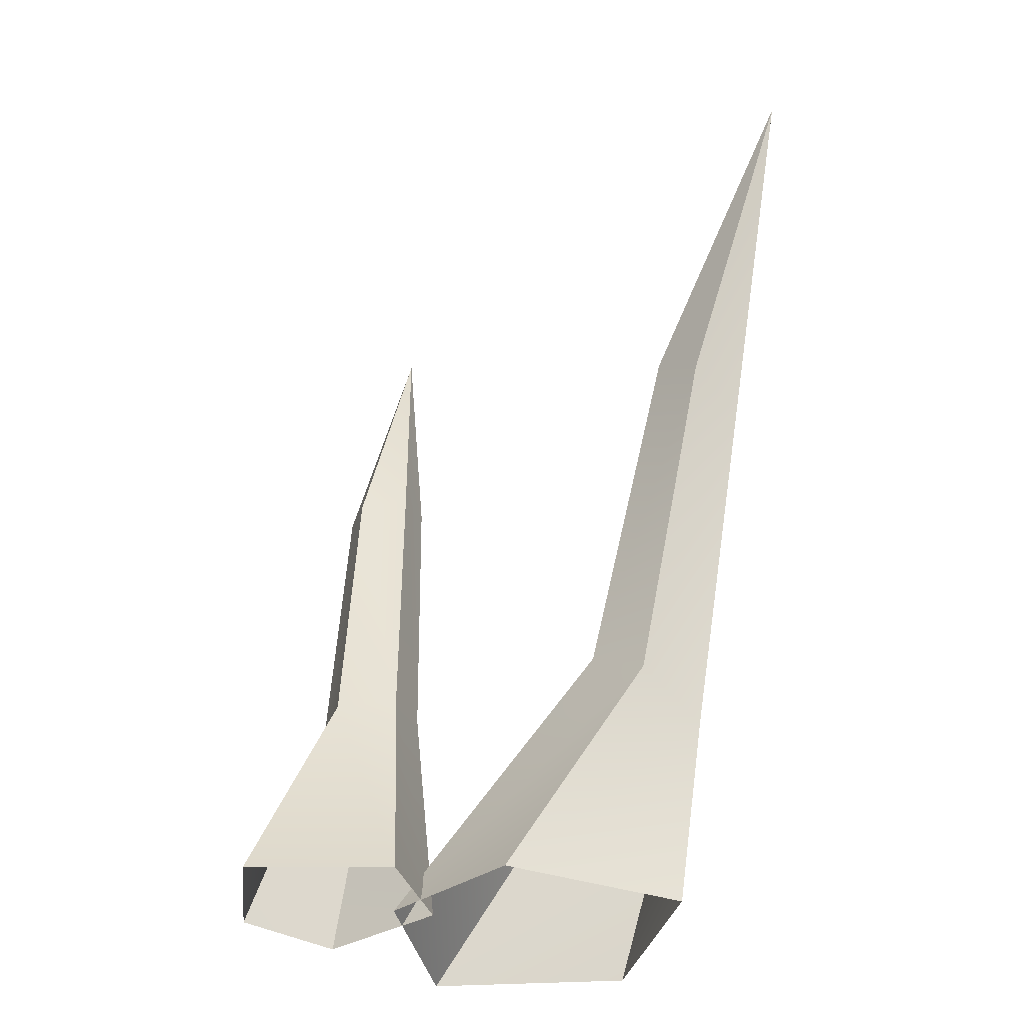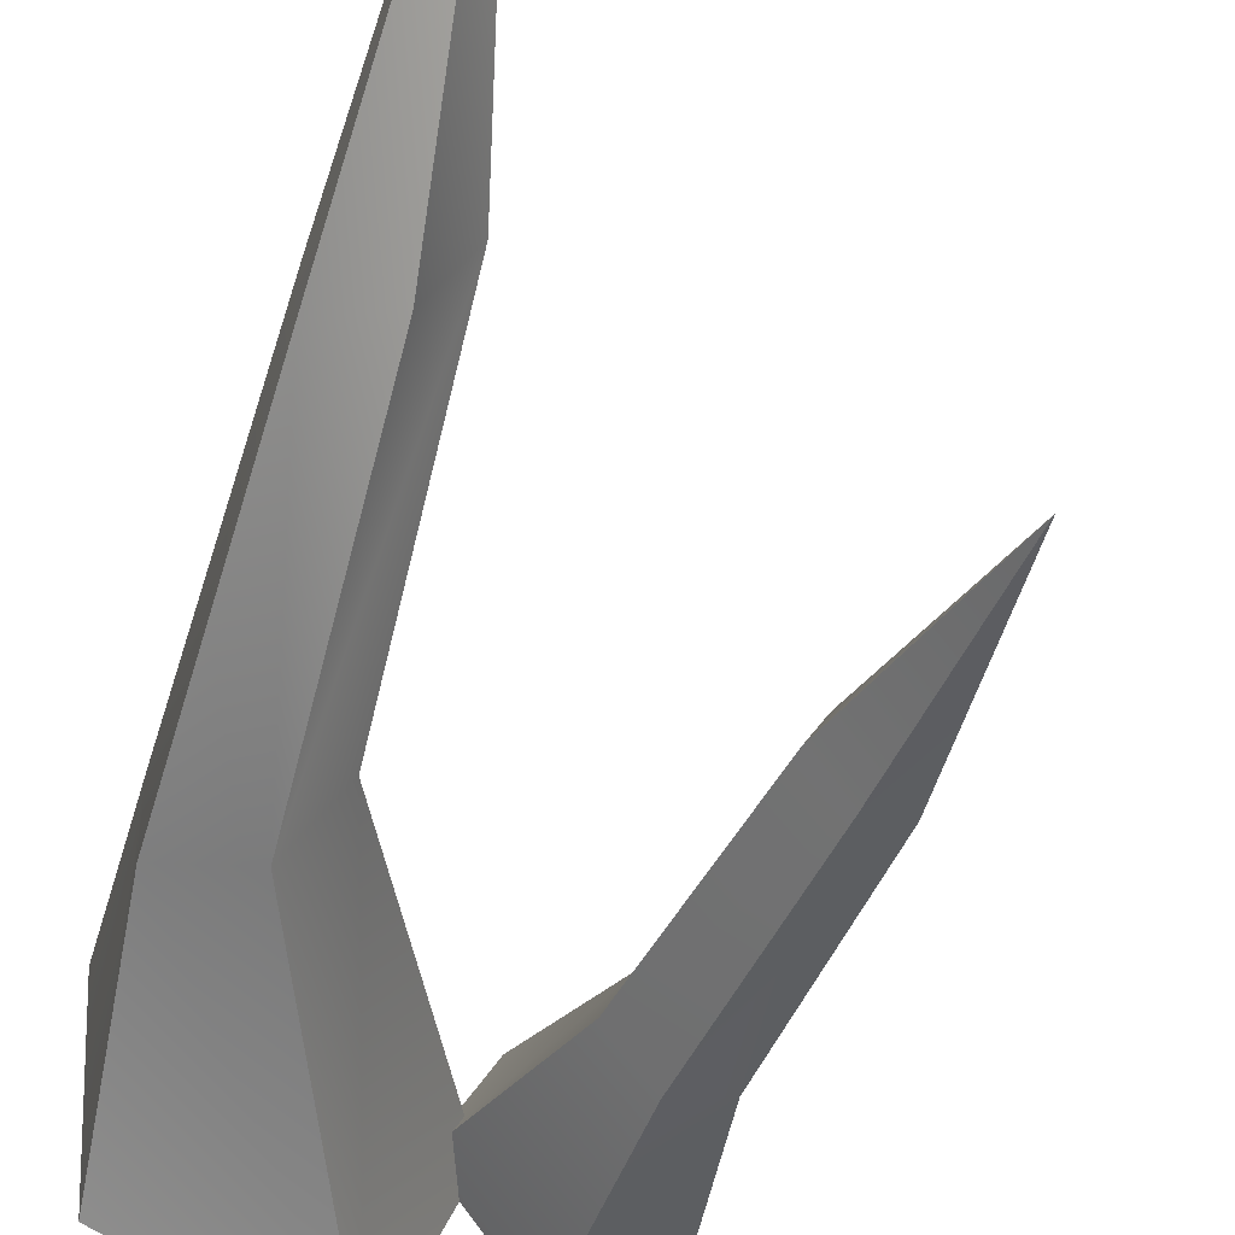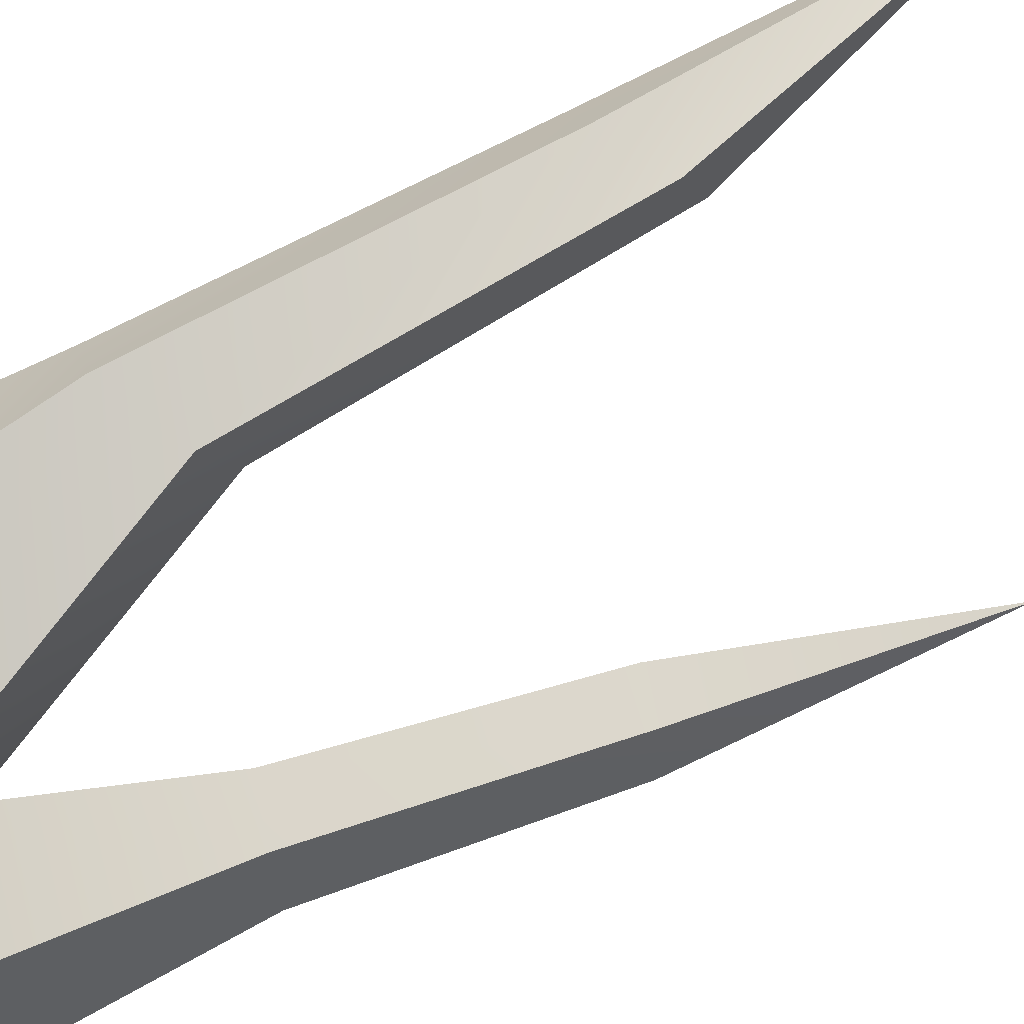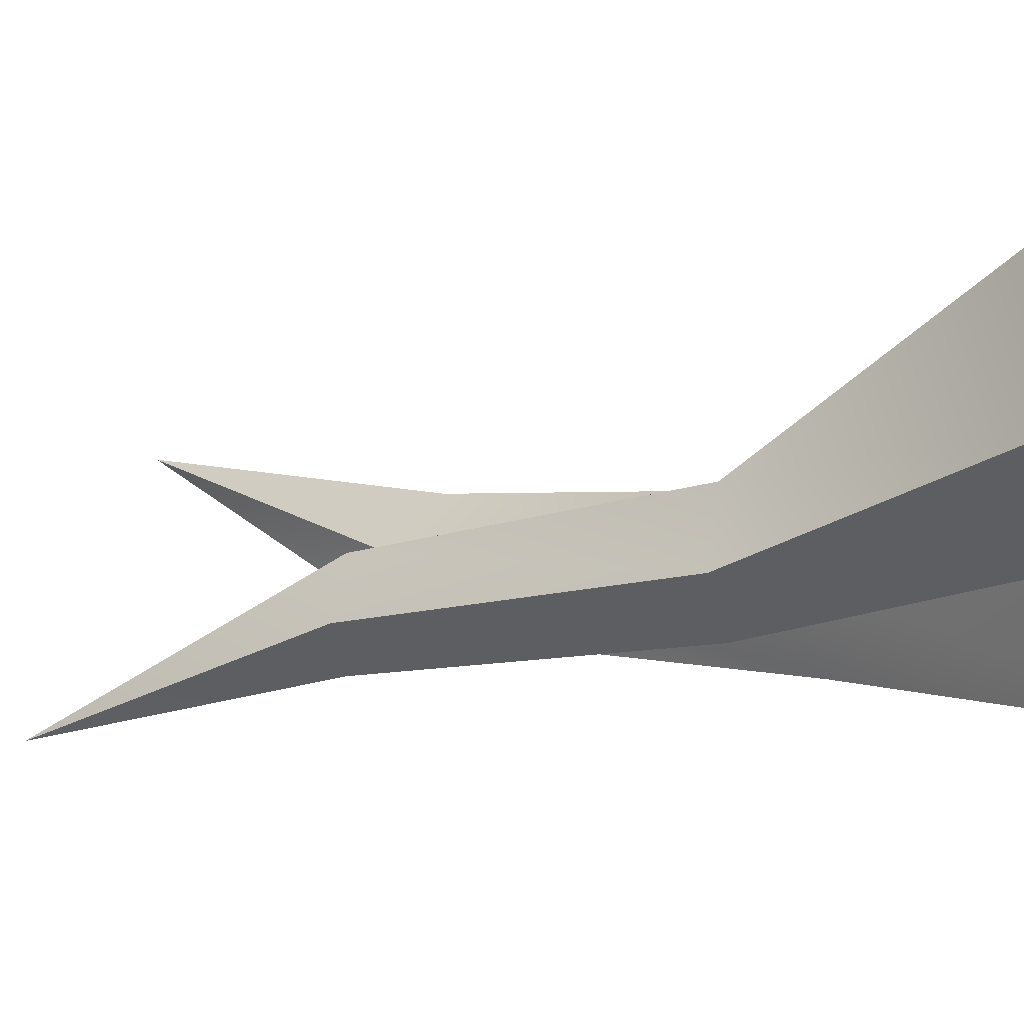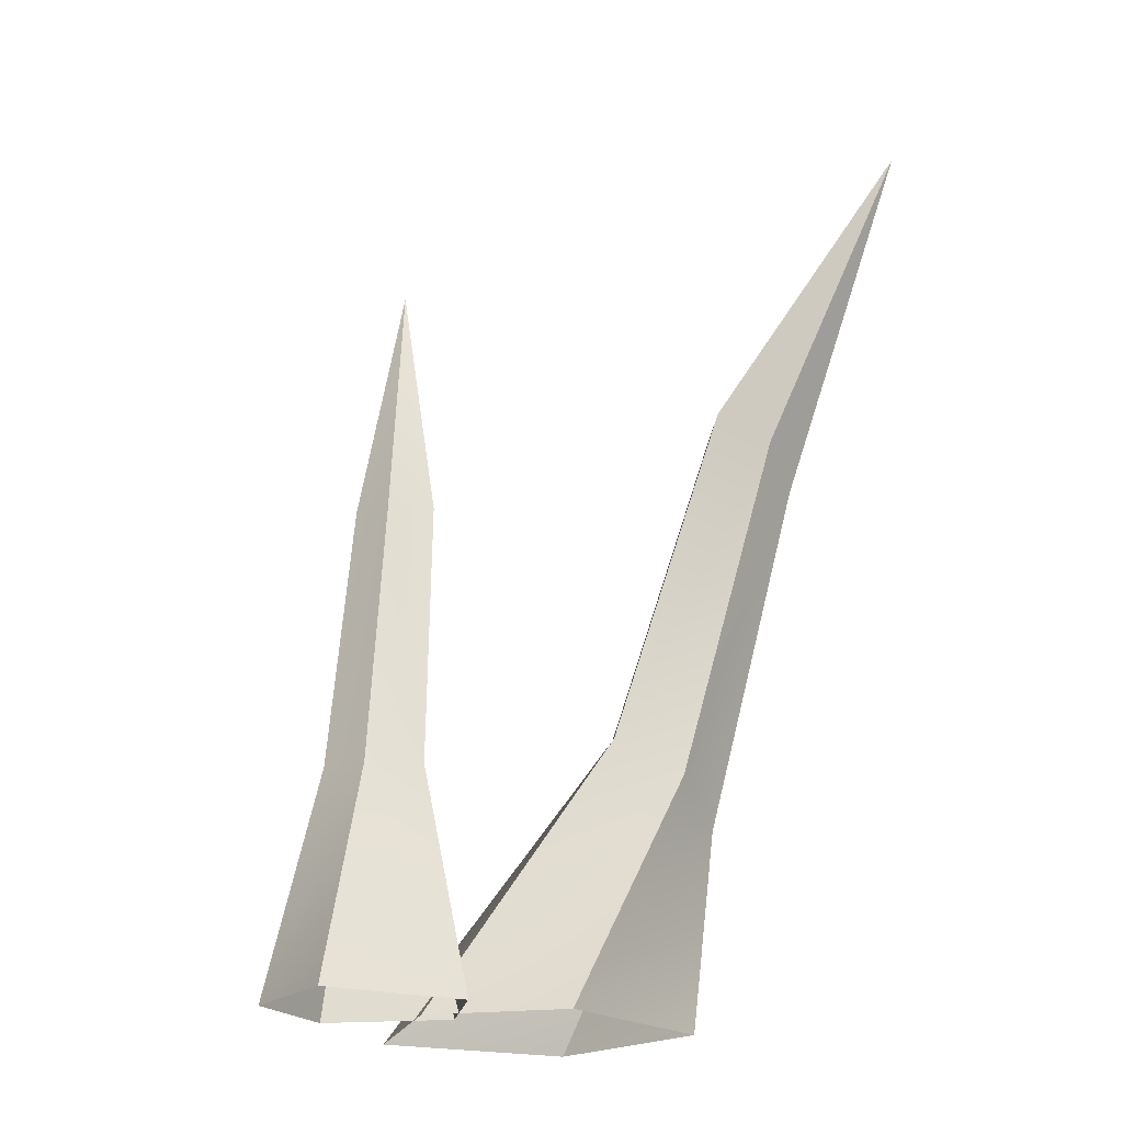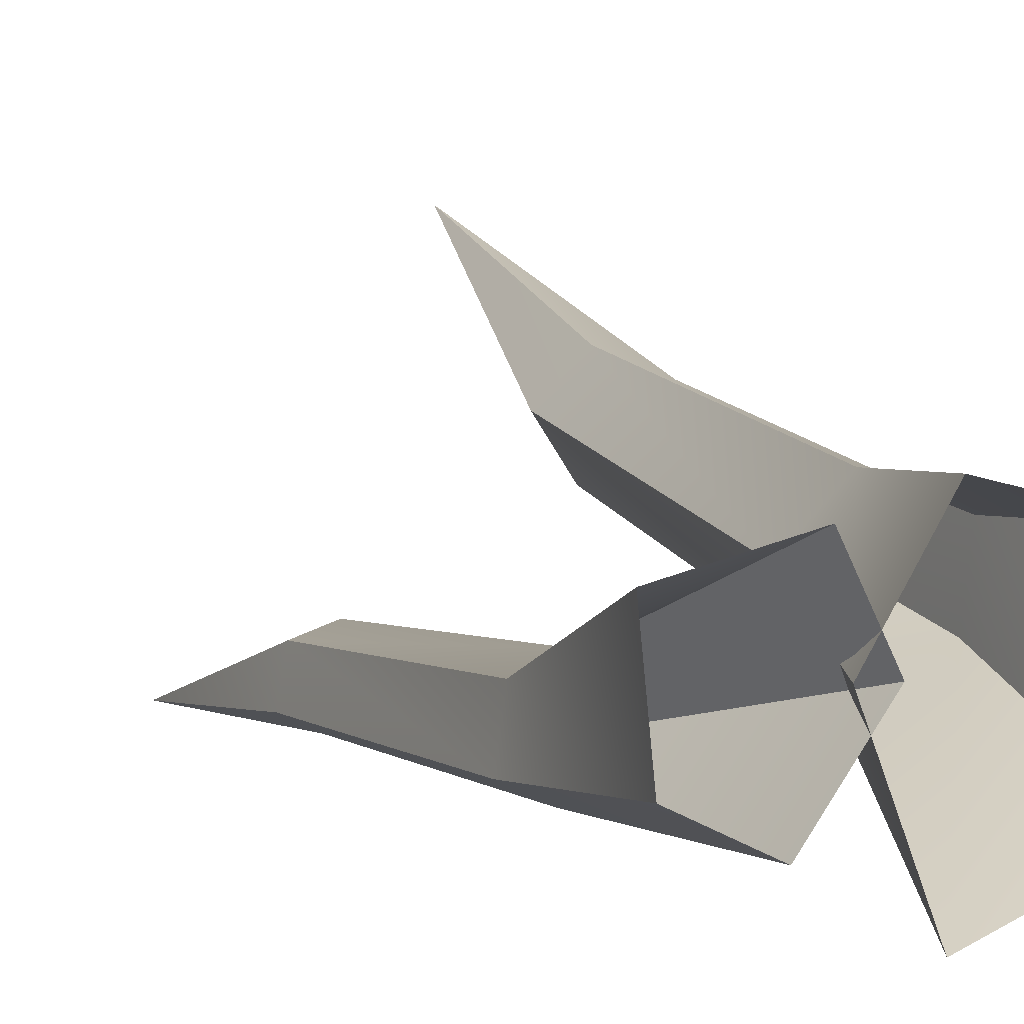
<metadata>
{"format":"obj","ext":"obj","renderer":"f3d","projection":"perspective","resolution":1024,"background":"white","views":[{"elev":-37.9,"azim":167.4,"up":"+Z"},{"elev":-39.8,"azim":-23.6,"up":"+Y"},{"elev":-66.8,"azim":-73.4,"up":"+Y"},{"elev":-24.6,"azim":115.5,"up":"+Y"},{"elev":-21.4,"azim":139.8,"up":"+Z"},{"elev":1.8,"azim":143.2,"up":"+Y"}]}
</metadata>
<code>
g Grass04
v -0.02363 0.03366 0
v -0.08576 0.02409 0.06007
v -0.07701 0.02363 0
v -0.06602 0.03327 0.07175
v -0.09597 0.05091 0.1622
v -0.08064 0.05848 0.1725
v -0.1018 0.09427 0.2614
v 0.001369 0.0001429 0
v -0.06602 0.03327 0.07175
v -0.02363 0.03366 0
v -0.05547 0.01496 0.08467
v -0.08064 0.05848 0.1725
v -0.07304 0.04407 0.1843
v -0.1018 0.09427 0.2614
v -0.01986 -0.04636 0
v -0.05547 0.01496 0.08467
v 0.001369 0.0001429 0
v -0.06869 -0.005544 0.08097
v -0.07304 0.04407 0.1843
v -0.08367 0.0276 0.1813
v -0.1018 0.09427 0.2614
v -0.08742 9.651e-05 0.06577
v -0.01986 -0.04636 0
v -0.07405 -0.03005 0
v -0.06869 -0.005544 0.08097
v -0.09784 0.03182 0.1677
v -0.08367 0.0276 0.1813
v -0.1018 0.09427 0.2614
v -0.08576 0.02409 0.06007
v -0.07405 -0.03005 0
v -0.07701 0.02363 0
v -0.08742 9.651e-05 0.06577
v -0.09597 0.05091 0.1622
v -0.09784 0.03182 0.1677
v -0.1018 0.09427 0.2614
v 0.04227 -0.01624 0
v 0.02066 -0.00262 0.0675
v 0.04631 0.01717 0
v 0.02201 -0.02026 0.06949
v 0.01695 -0.0003967 0.1434
v 0.01809 -0.01452 0.1458
v -0.0002388 -0.01878 0.2242
v 0.01467 -0.02812 0
v 0.02201 -0.02026 0.06949
v 0.04227 -0.01624 0
v 0.005681 -0.02679 0.07248
v 0.01809 -0.01452 0.1458
v 0.005041 -0.01969 0.1494
v -0.0002388 -0.01878 0.2242
v -0.01003 -7.835e-05 0
v 0.005681 -0.02679 0.07248
v 0.01467 -0.02812 0
v -0.005764 -0.01319 0.07234
v 0.005041 -0.01969 0.1494
v -0.004155 -0.008762 0.1493
v -0.0002388 -0.01878 0.2242
v 0.003495 0.00175 0.06926
v -0.01003 -7.835e-05 0
v 0.005507 0.02603 0
v -0.005764 -0.01319 0.07234
v 0.003207 0.003163 0.1456
v -0.004155 -0.008762 0.1493
v -0.0002388 -0.01878 0.2242
v 0.02066 -0.00262 0.0675
v 0.005507 0.02603 0
v 0.04631 0.01717 0
v 0.003495 0.00175 0.06926
v 0.01695 -0.0003967 0.1434
v 0.003207 0.003163 0.1456
v -0.0002388 -0.01878 0.2242
g Grass04_0
f 3 2 1
f 4 1 2
f 2 5 4
f 6 4 5
f 7 6 5
f 10 9 8
f 11 8 9
f 9 12 11
f 13 11 12
f 14 13 12
f 17 16 15
f 18 15 16
f 16 19 18
f 20 18 19
f 21 20 19
f 24 23 22
f 25 22 23
f 22 25 26
f 27 26 25
f 28 26 27
f 31 30 29
f 32 29 30
f 29 32 33
f 34 33 32
f 35 33 34
f 38 37 36
f 39 36 37
f 37 40 39
f 41 39 40
f 42 41 40
f 45 44 43
f 46 43 44
f 44 47 46
f 48 46 47
f 49 48 47
f 52 51 50
f 53 50 51
f 51 54 53
f 55 53 54
f 56 55 54
f 59 58 57
f 60 57 58
f 57 60 61
f 62 61 60
f 63 61 62
f 66 65 64
f 67 64 65
f 64 67 68
f 69 68 67
f 70 68 69

</code>
